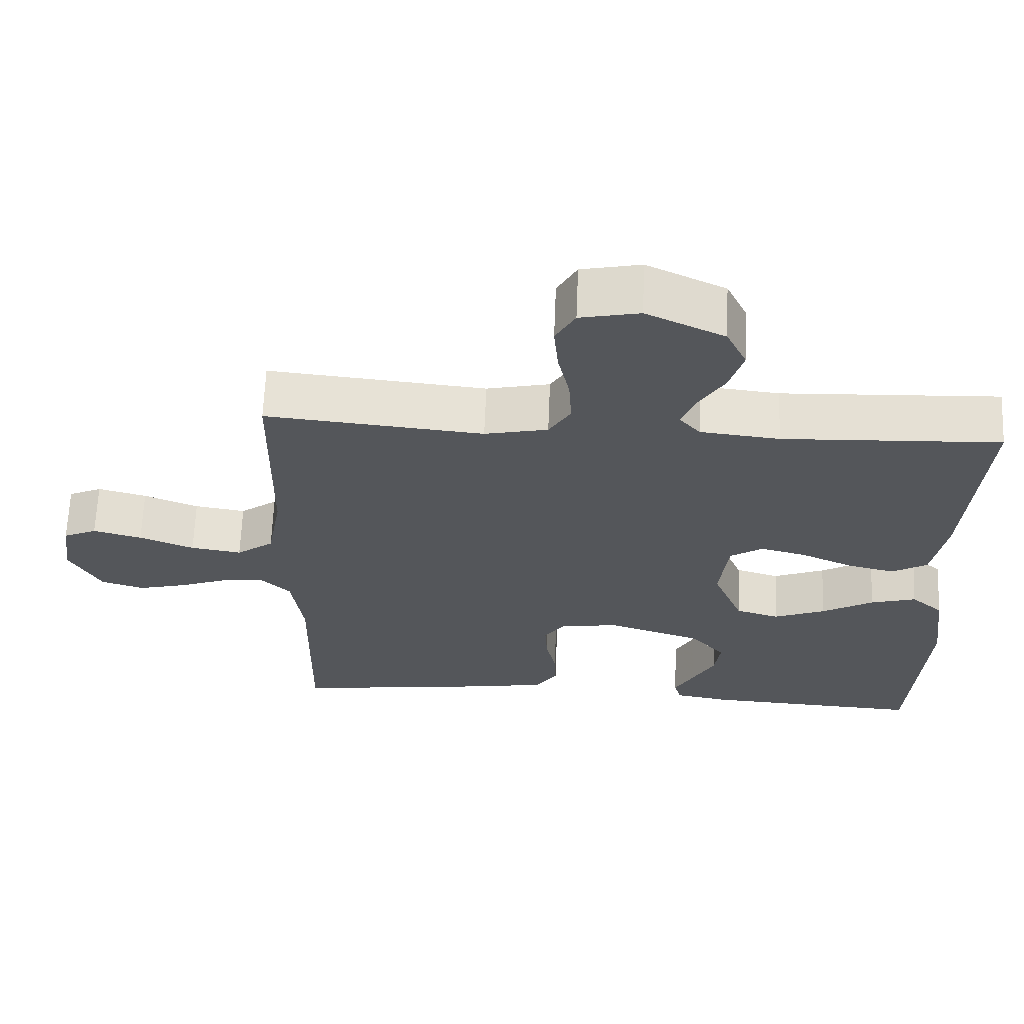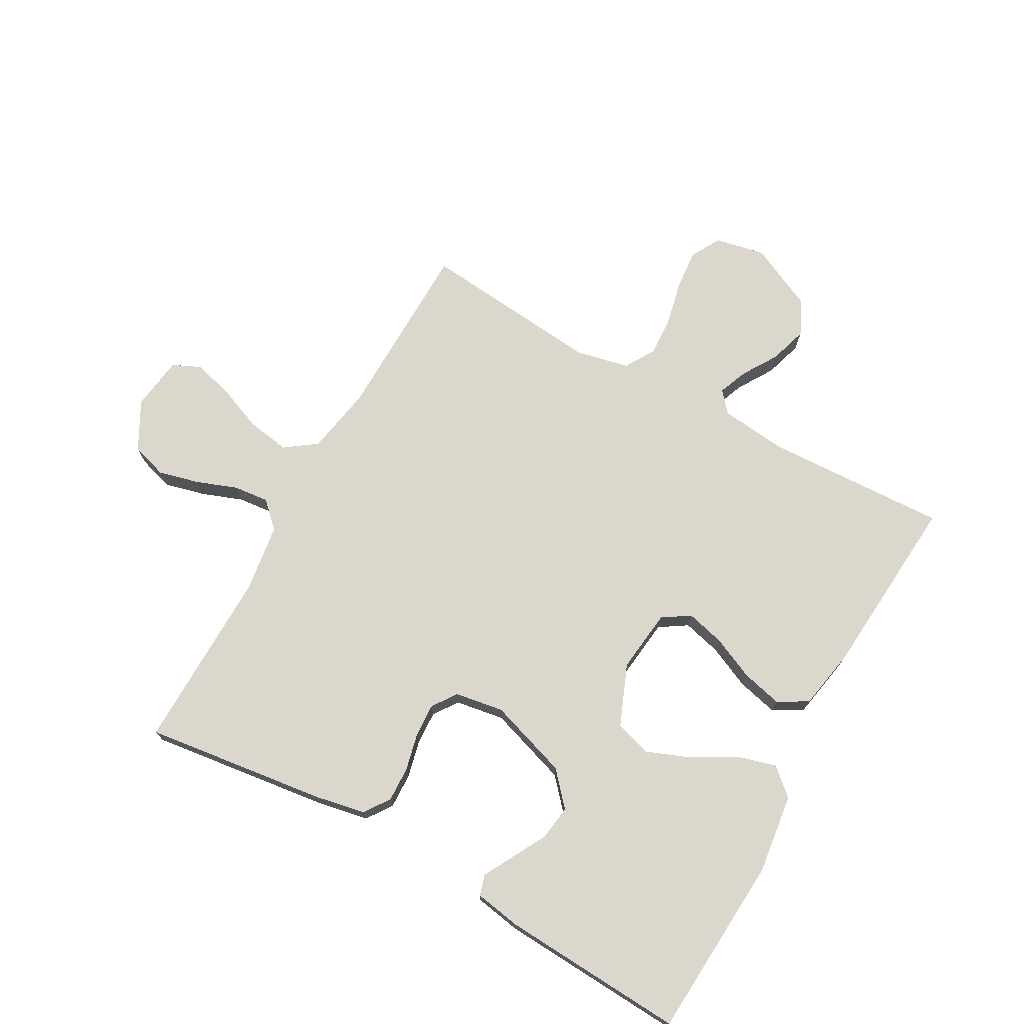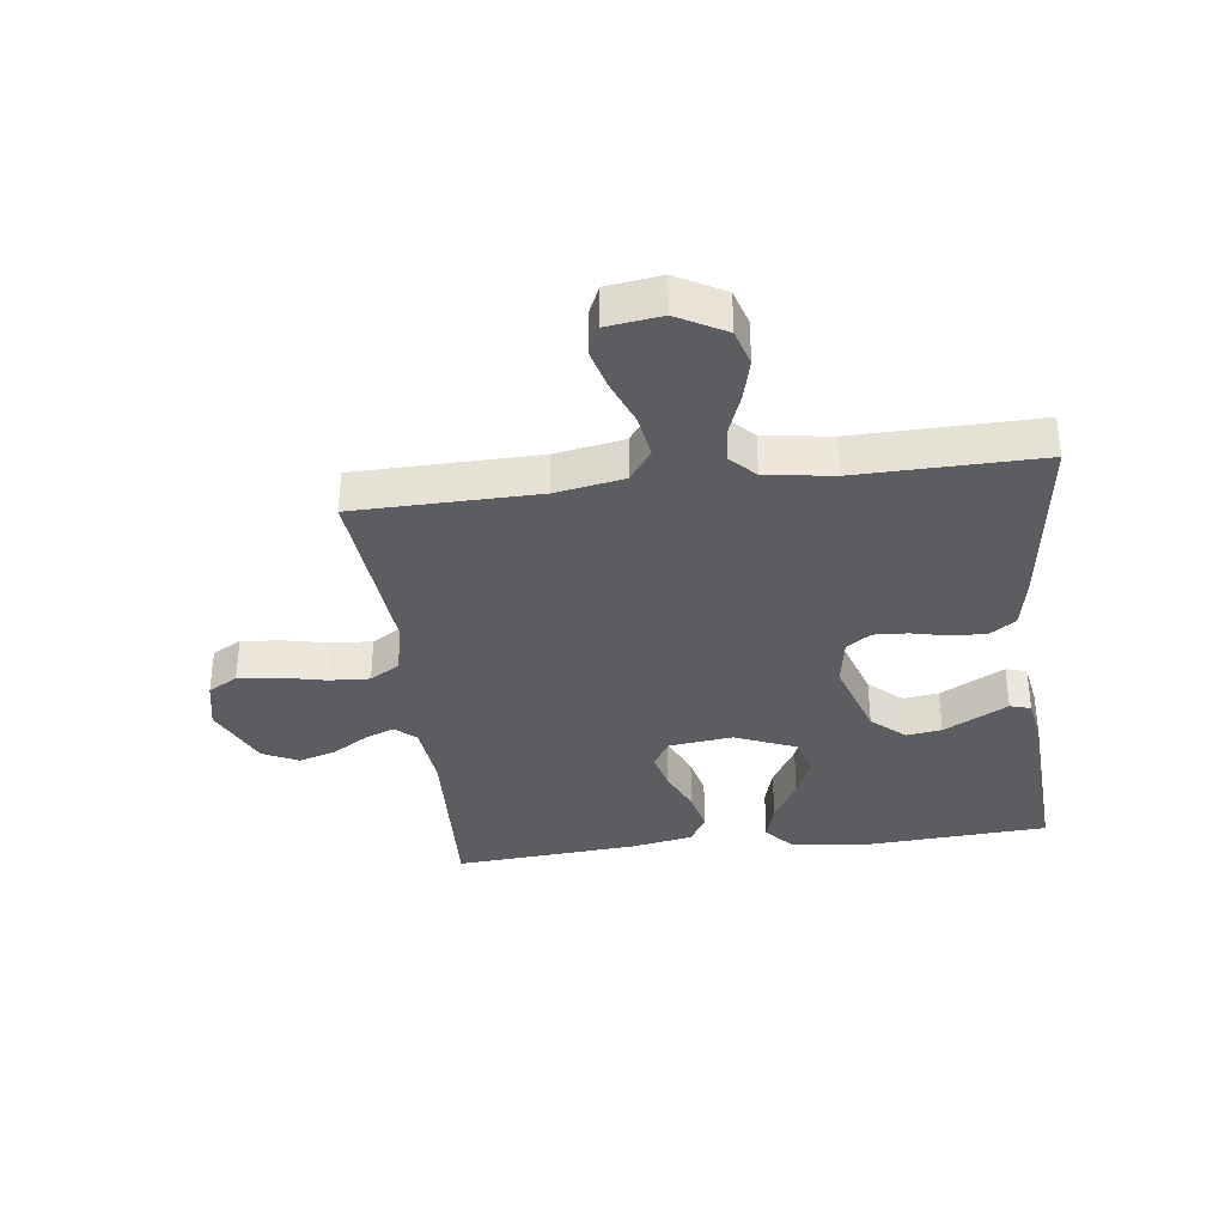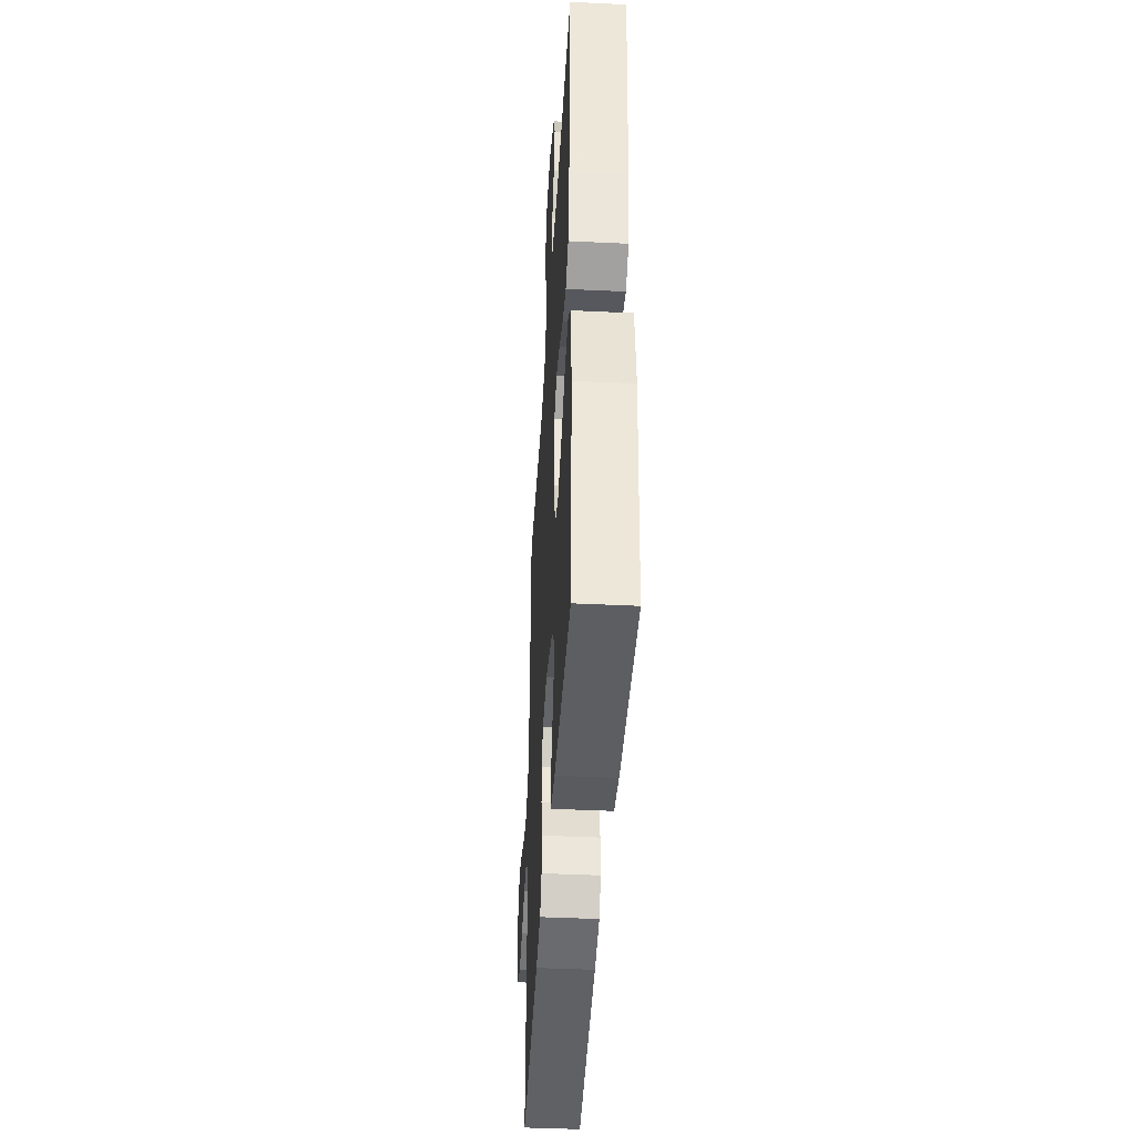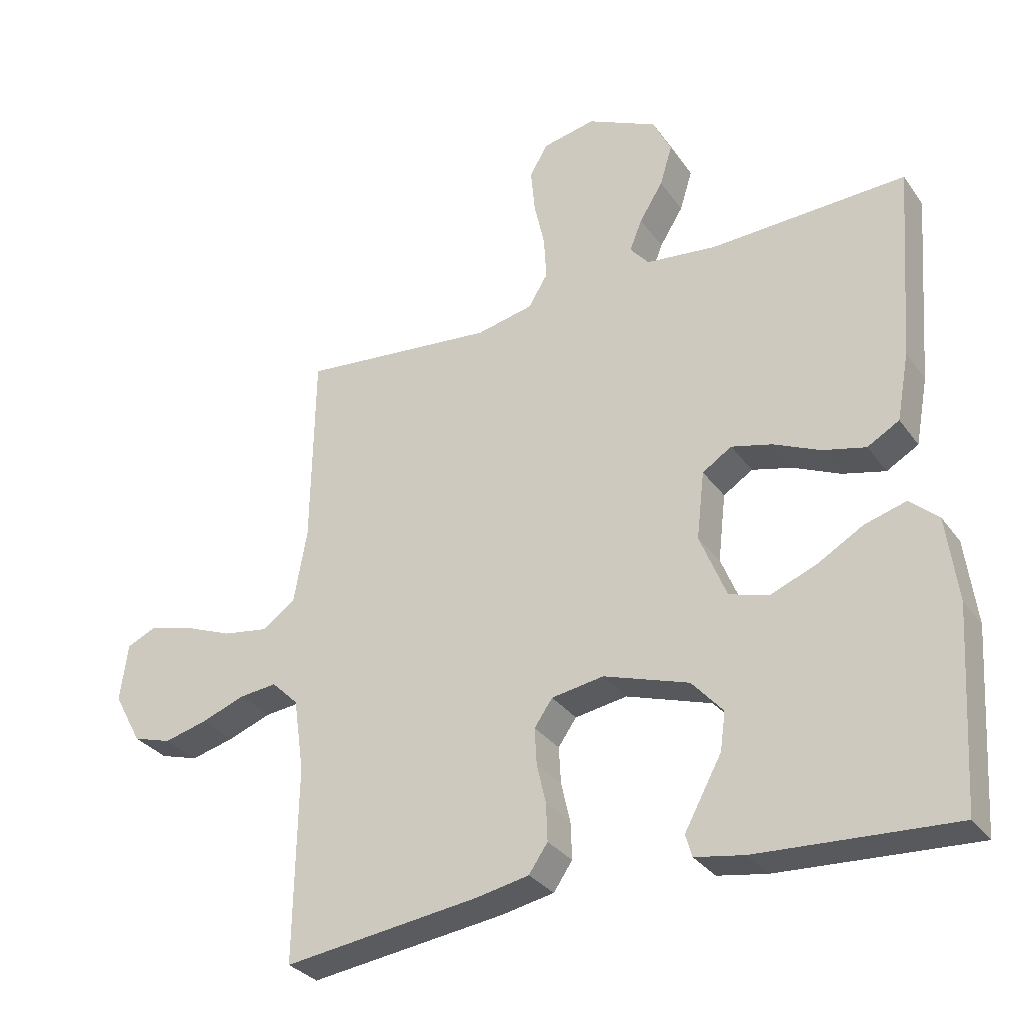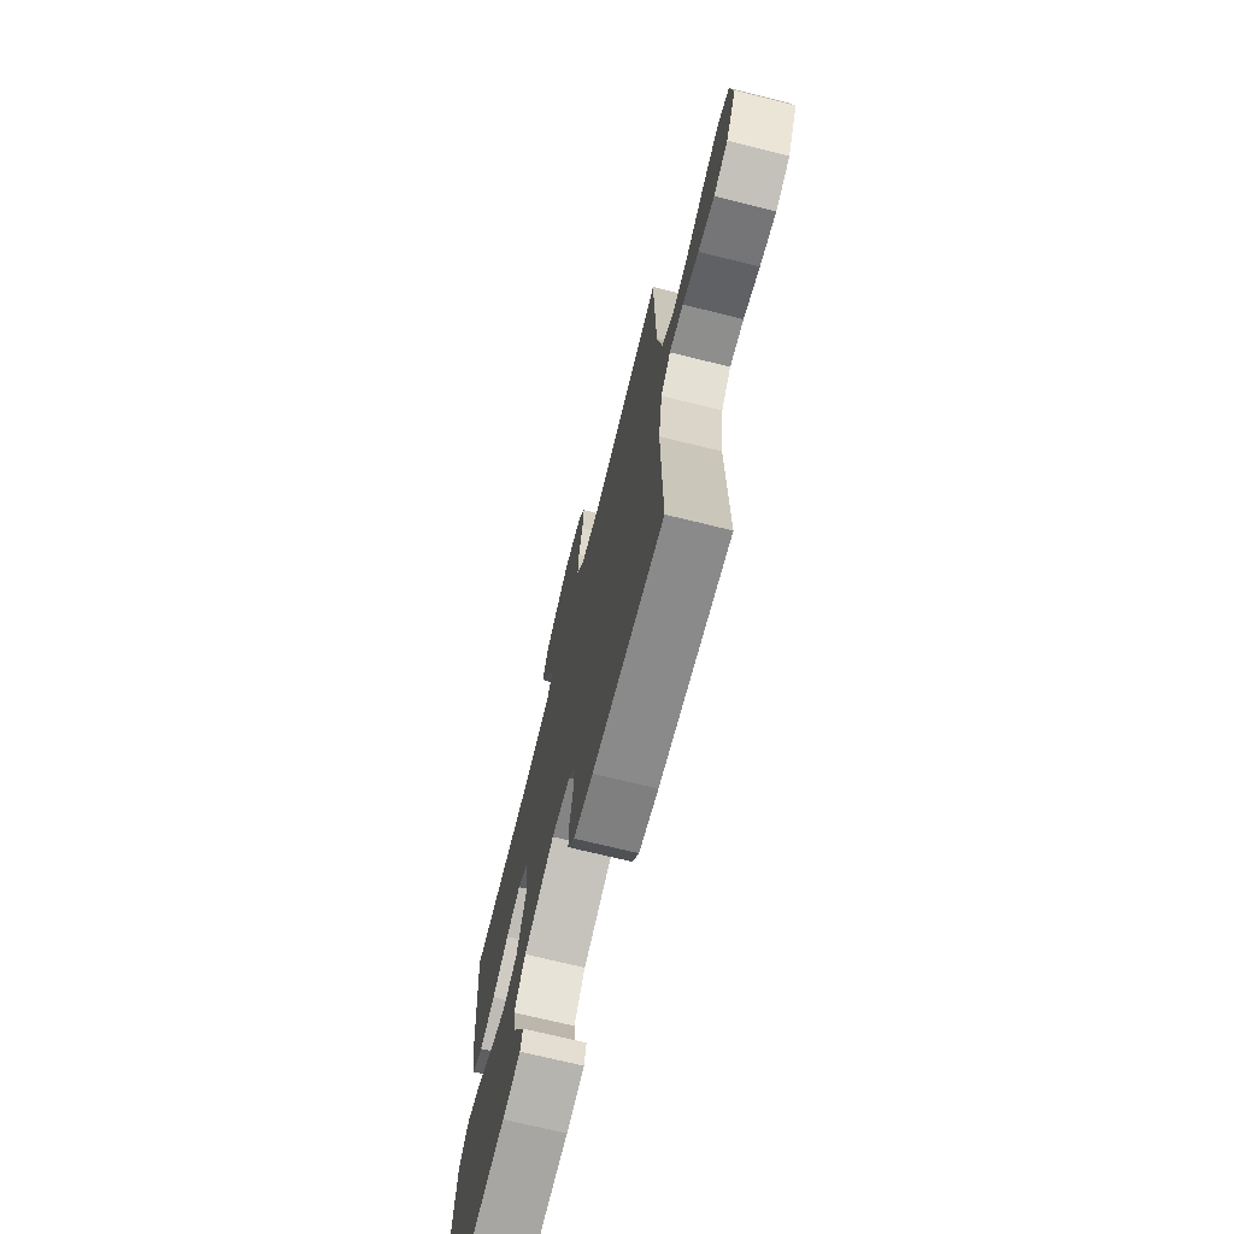
<metadata>
{"format":"obj","ext":"obj","renderer":"f3d","projection":"perspective","resolution":1024,"background":"white","views":[{"elev":64.4,"azim":-177.7,"up":"+Z"},{"elev":72.8,"azim":-150.8,"up":"+Y"},{"elev":-35.4,"azim":97.0,"up":"+Y"},{"elev":-42.4,"azim":-93.3,"up":"+Z"},{"elev":-31.2,"azim":-150.6,"up":"+Z"},{"elev":-70.8,"azim":76.1,"up":"+Z"}]}
</metadata>
<code>
v 0.5 0.07 0.5
v 0.505 0.07 0.2
v 0.525 0.07 0.088
v 0.576 0.07 0.051
v 0.646 0.07 0.062
v 0.721 0.07 0.092
v 0.788 0.07 0.11
v 0.834 0.07 0.089
v 0.846 0.07 0
v 0.803 0.07 -0.079
v 0.744 0.07 -0.097
v 0.677 0.07 -0.08
v 0.61 0.07 -0.055
v 0.552 0.07 -0.049
v 0.511 0.07 -0.089
v 0.495 0.07 -0.2
v 0.5 0.07 -0.5
v 0.2 0.07 -0.461
v 0.118 0.07 -0.445
v 0.089 0.07 -0.403
v 0.091 0.07 -0.346
v 0.105 0.07 -0.285
v 0.108 0.07 -0.229
v 0.08 0.07 -0.189
v 0 0.07 -0.176
v -0.131 0.07 -0.219
v -0.179 0.07 -0.273
v -0.171 0.07 -0.331
v -0.14 0.07 -0.388
v -0.114 0.07 -0.436
v -0.124 0.07 -0.47
v -0.2 0.07 -0.483
v -0.5 0.07 -0.5
v -0.519 0.07 -0.2
v -0.502 0.07 -0.07
v -0.458 0.07 -0.031
v -0.395 0.07 -0.049
v -0.324 0.07 -0.09
v -0.253 0.07 -0.118
v -0.193 0.07 -0.1
v -0.152 0.07 0
v -0.164 0.07 0.104
v -0.209 0.07 0.133
v -0.272 0.07 0.117
v -0.343 0.07 0.085
v -0.409 0.07 0.069
v -0.458 0.07 0.097
v -0.477 0.07 0.2
v -0.5 0.07 0.5
v -0.2 0.07 0.487
v -0.091 0.07 0.499
v -0.062 0.07 0.533
v -0.081 0.07 0.581
v -0.117 0.07 0.639
v -0.136 0.07 0.701
v -0.108 0.07 0.759
v 0 0.07 0.81
v 0.082 0.07 0.793
v 0.109 0.07 0.745
v 0.103 0.07 0.678
v 0.087 0.07 0.606
v 0.083 0.07 0.539
v 0.113 0.07 0.49
v 0.2 0.07 0.471
v 0.5 0 0.5
v 0.505 0 0.2
v 0.525 0 0.088
v 0.576 0 0.051
v 0.646 0 0.062
v 0.721 0 0.092
v 0.788 0 0.11
v 0.834 0 0.089
v 0.846 0 0
v 0.803 0 -0.079
v 0.744 0 -0.097
v 0.677 0 -0.08
v 0.61 0 -0.055
v 0.552 0 -0.049
v 0.511 0 -0.089
v 0.495 0 -0.2
v 0.5 0 -0.5
v 0.2 0 -0.461
v 0.118 0 -0.445
v 0.089 0 -0.403
v 0.091 0 -0.346
v 0.105 0 -0.285
v 0.108 0 -0.229
v 0.08 0 -0.189
v 0 0 -0.176
v -0.131 0 -0.219
v -0.179 0 -0.273
v -0.171 0 -0.331
v -0.14 0 -0.388
v -0.114 0 -0.436
v -0.124 0 -0.47
v -0.2 0 -0.483
v -0.5 0 -0.5
v -0.519 0 -0.2
v -0.502 0 -0.07
v -0.458 0 -0.031
v -0.395 0 -0.049
v -0.324 0 -0.09
v -0.253 0 -0.118
v -0.193 0 -0.1
v -0.152 0 0
v -0.164 0 0.104
v -0.209 0 0.133
v -0.272 0 0.117
v -0.343 0 0.085
v -0.409 0 0.069
v -0.458 0 0.097
v -0.477 0 0.2
v -0.5 0 0.5
v -0.2 0 0.487
v -0.091 0 0.499
v -0.062 0 0.533
v -0.081 0 0.581
v -0.117 0 0.639
v -0.136 0 0.701
v -0.108 0 0.759
v 0 0 0.81
v 0.082 0 0.793
v 0.109 0 0.745
v 0.103 0 0.678
v 0.087 0 0.606
v 0.083 0 0.539
v 0.113 0 0.49
v 0.2 0 0.471
f 58 59 60 61
f 58 61 62
f 57 58 62
f 56 57 62
f 53 54 55 56
f 52 53 56 62
f 51 52 62 63
f 47 48 49 50
f 44 45 46 47
f 43 44 47 50
f 42 43 50 51
f 35 36 37 38
f 35 38 39
f 34 35 39
f 33 34 39 40
f 28 29 30 31
f 28 31 32 33
f 19 20 21 22
f 19 22 23
f 16 17 18 19
f 15 16 19 23
f 14 15 23 24
f 10 11 12 13
f 8 9 10 13
f 8 13 14
f 5 6 7 8
f 4 5 8 14
f 3 4 14 24
f 64 1 2
f 41 42 51 63
f 40 41 63 64
f 27 28 33
f 26 27 33 40
f 25 26 40 64
f 24 25 64
f 2 3 24 64
f 125 124 123 122
f 126 125 122
f 126 122 121
f 126 121 120
f 120 119 118 117
f 126 120 117 116
f 127 126 116 115
f 114 113 112 111
f 111 110 109 108
f 114 111 108 107
f 115 114 107 106
f 102 101 100 99
f 103 102 99
f 103 99 98
f 104 103 98 97
f 95 94 93 92
f 97 96 95 92
f 86 85 84 83
f 87 86 83
f 83 82 81 80
f 87 83 80 79
f 88 87 79 78
f 77 76 75 74
f 77 74 73 72
f 78 77 72
f 72 71 70 69
f 78 72 69 68
f 88 78 68 67
f 66 65 128
f 127 115 106 105
f 128 127 105 104
f 97 92 91
f 104 97 91 90
f 128 104 90 89
f 128 89 88
f 128 88 67 66
f 1 65 66 2
f 2 66 67 3
f 3 67 68 4
f 4 68 69 5
f 5 69 70 6
f 6 70 71 7
f 7 71 72 8
f 8 72 73 9
f 9 73 74 10
f 10 74 75 11
f 11 75 76 12
f 12 76 77 13
f 13 77 78 14
f 14 78 79 15
f 15 79 80 16
f 16 80 81 17
f 17 81 82 18
f 18 82 83 19
f 19 83 84 20
f 20 84 85 21
f 21 85 86 22
f 22 86 87 23
f 23 87 88 24
f 24 88 89 25
f 25 89 90 26
f 26 90 91 27
f 27 91 92 28
f 28 92 93 29
f 29 93 94 30
f 30 94 95 31
f 31 95 96 32
f 32 96 97 33
f 33 97 98 34
f 34 98 99 35
f 35 99 100 36
f 36 100 101 37
f 37 101 102 38
f 38 102 103 39
f 39 103 104 40
f 40 104 105 41
f 41 105 106 42
f 42 106 107 43
f 43 107 108 44
f 44 108 109 45
f 45 109 110 46
f 46 110 111 47
f 47 111 112 48
f 48 112 113 49
f 49 113 114 50
f 50 114 115 51
f 51 115 116 52
f 52 116 117 53
f 53 117 118 54
f 54 118 119 55
f 55 119 120 56
f 56 120 121 57
f 57 121 122 58
f 58 122 123 59
f 59 123 124 60
f 60 124 125 61
f 61 125 126 62
f 62 126 127 63
f 63 127 128 64
f 64 128 65 1

</code>
